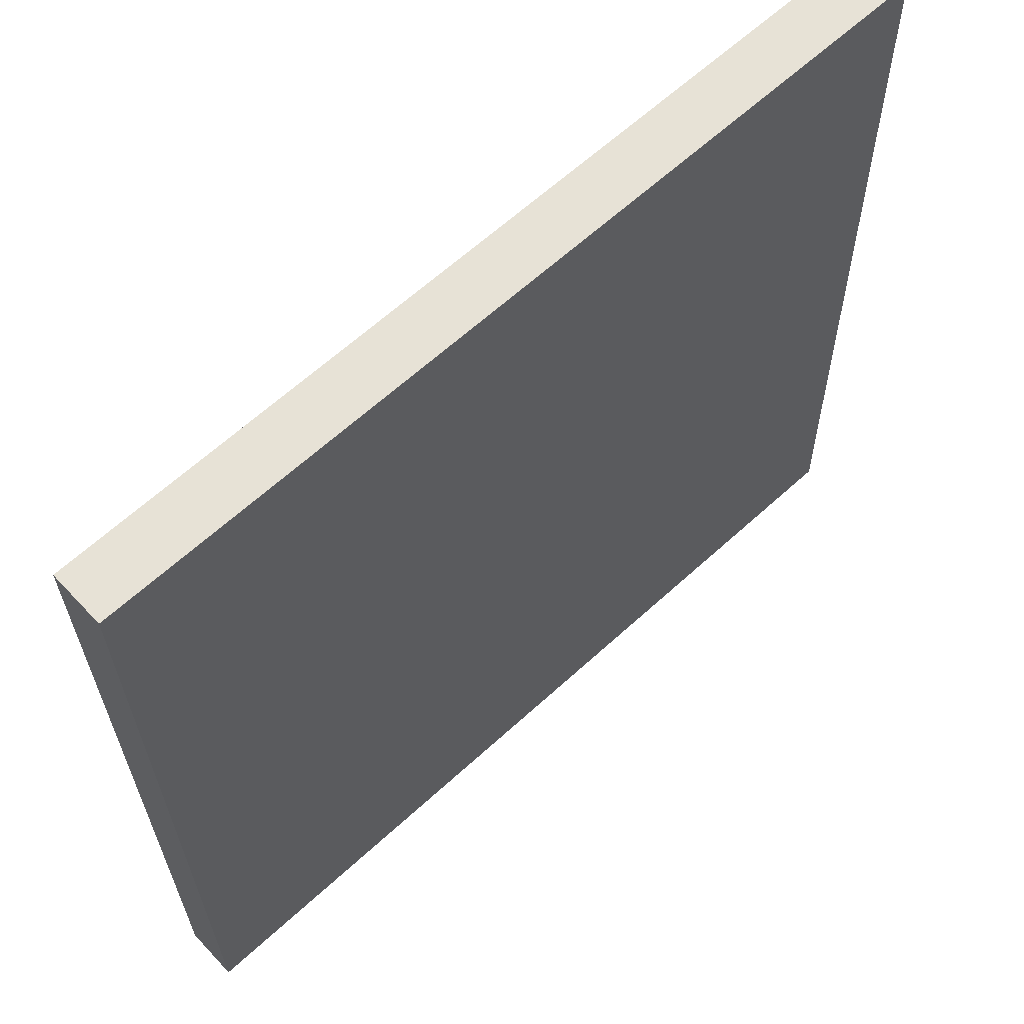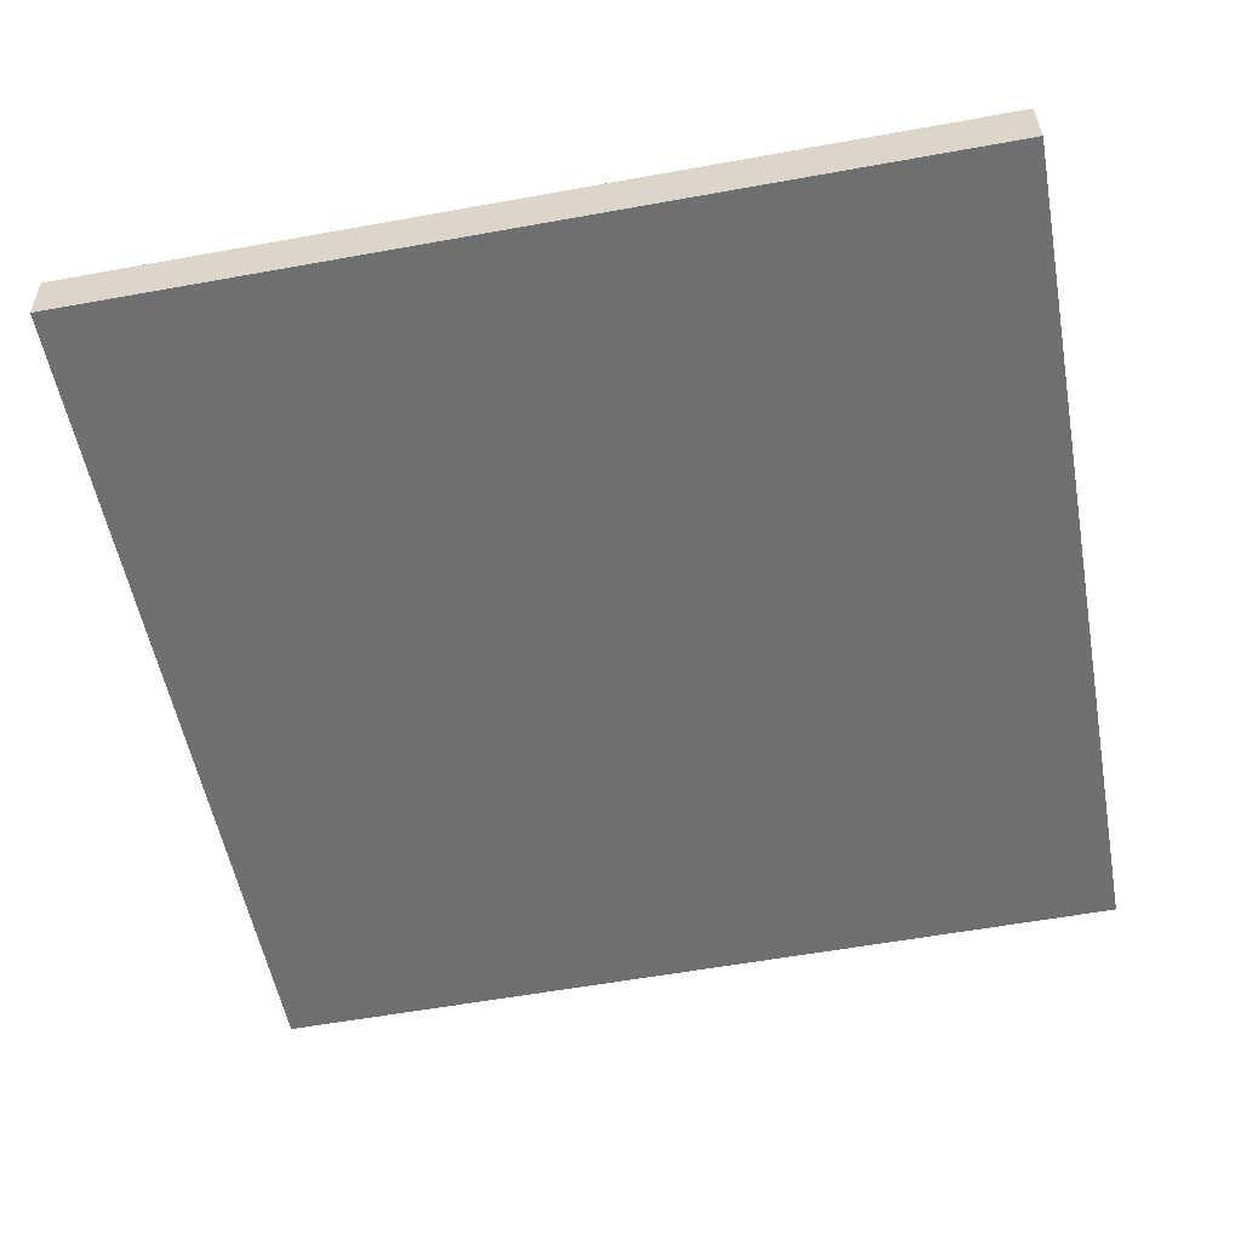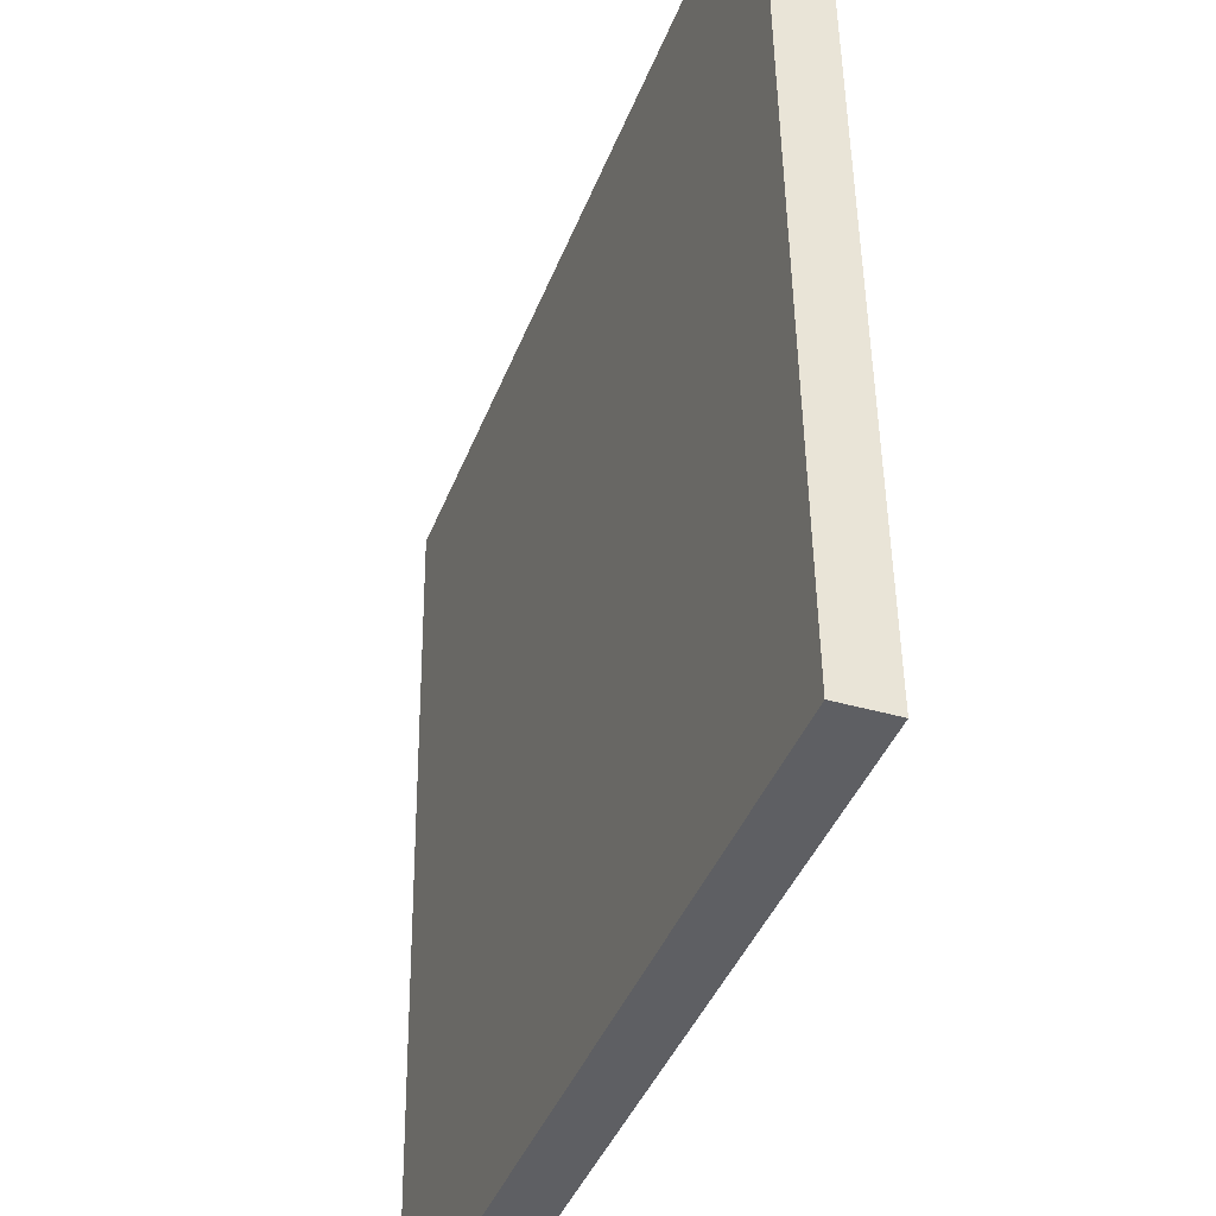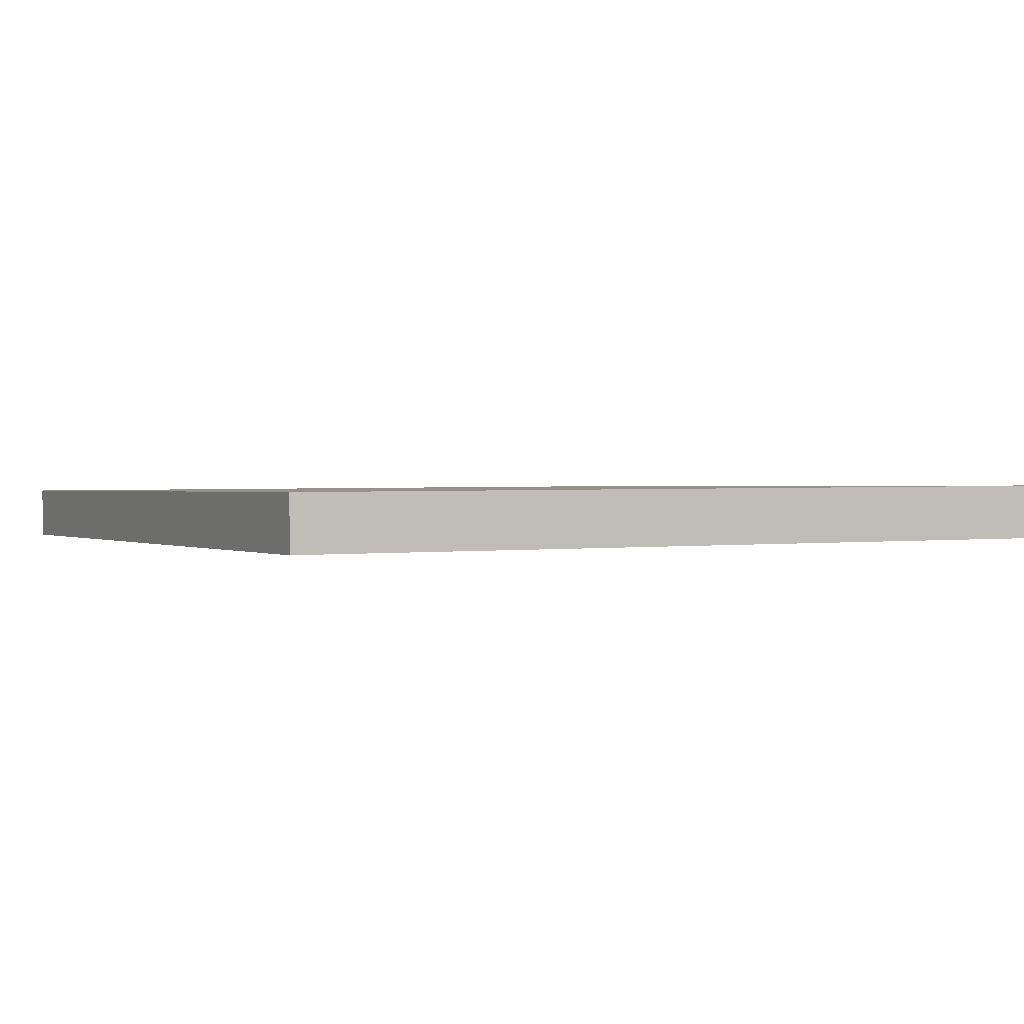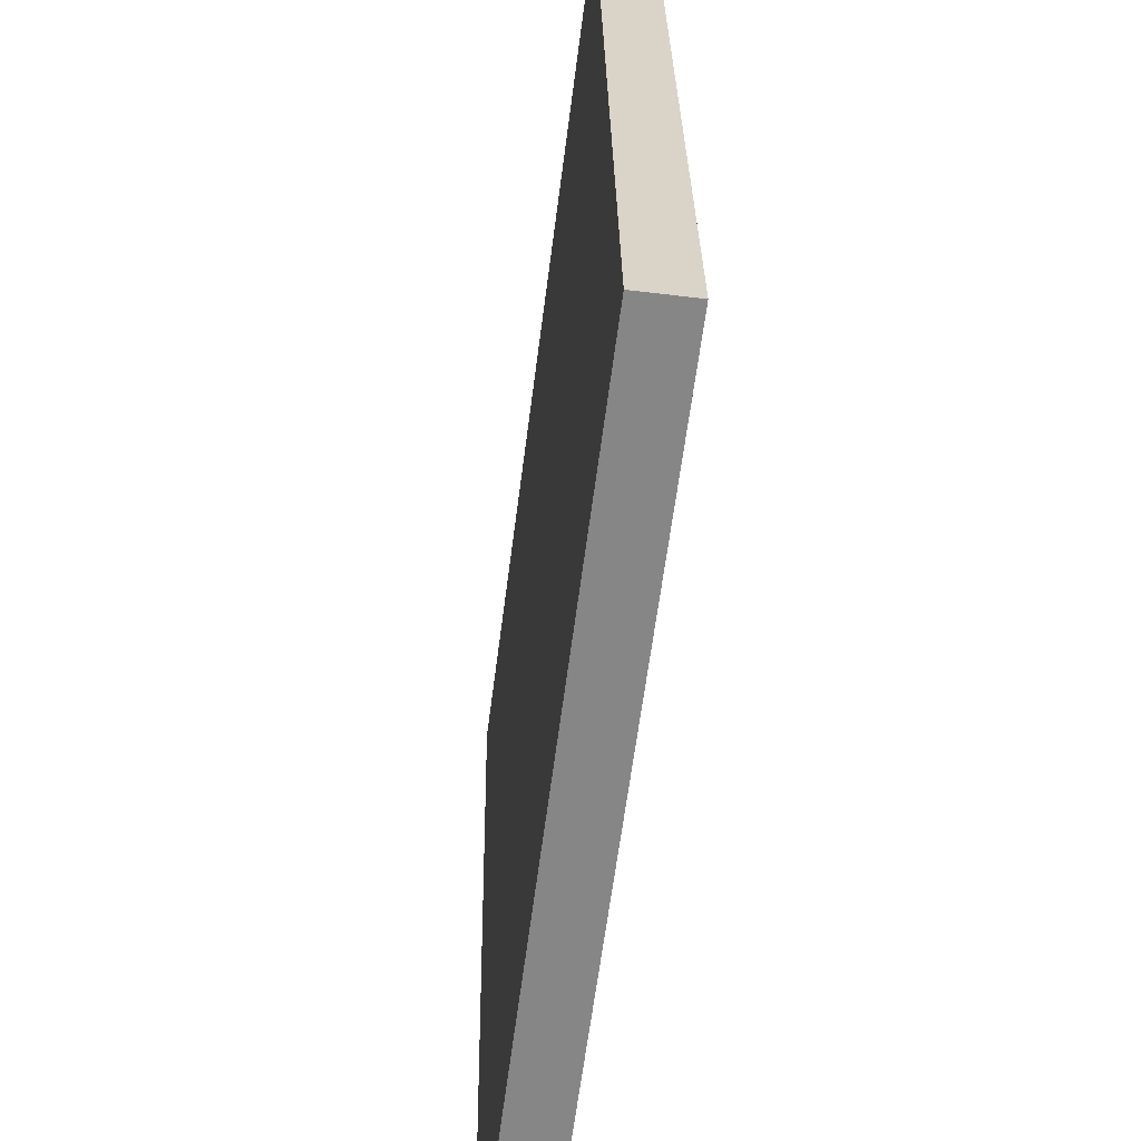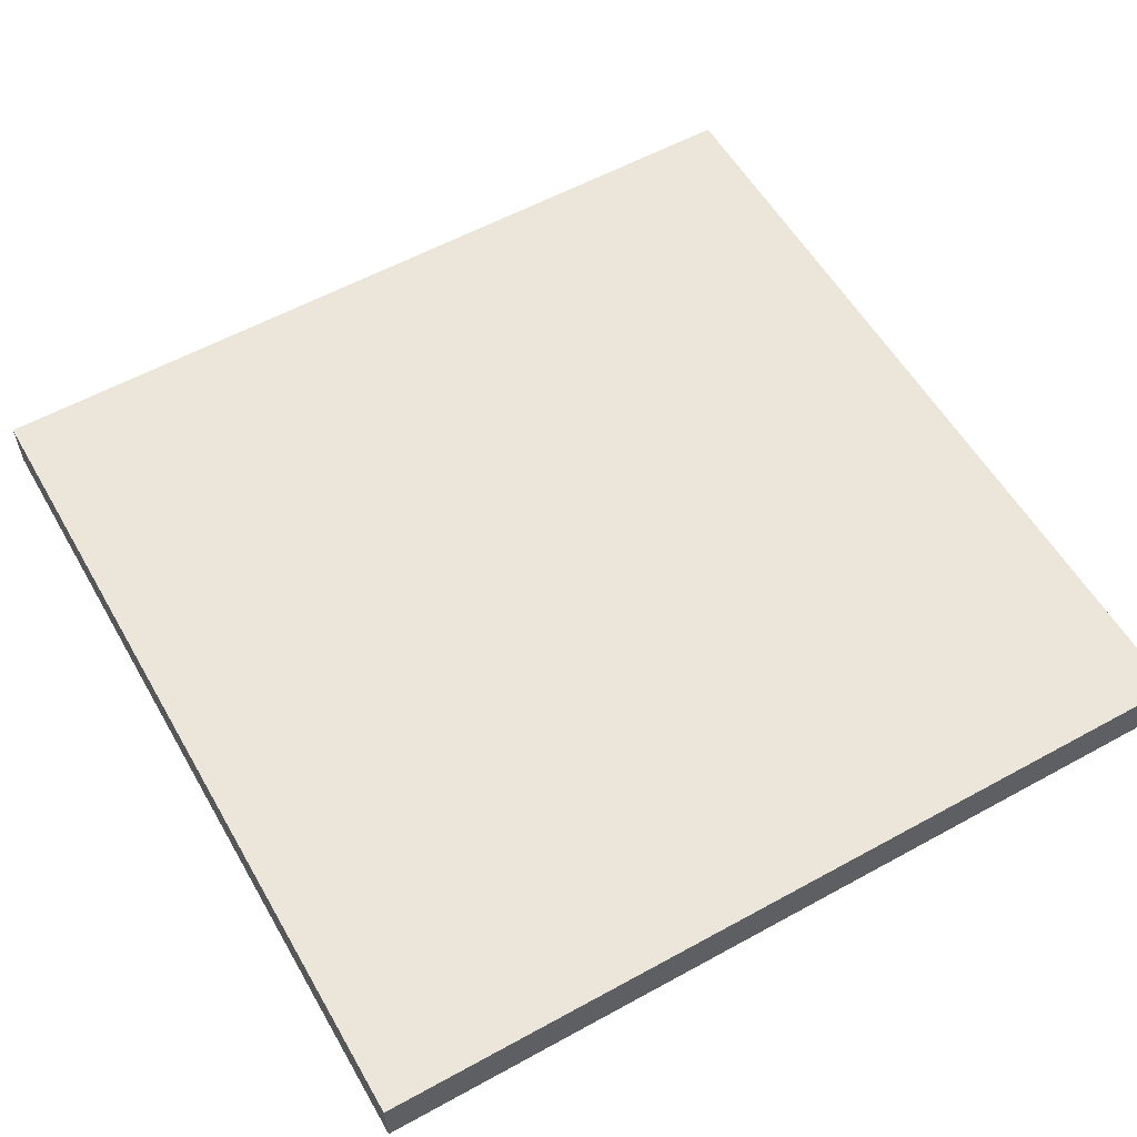
<metadata>
{"format":"obj","ext":"obj","renderer":"f3d","projection":"perspective","resolution":1024,"background":"white","views":[{"elev":63.3,"azim":137.2,"up":"+Z"},{"elev":-54.4,"azim":100.5,"up":"+Y"},{"elev":-41.1,"azim":69.9,"up":"+Z"},{"elev":1.6,"azim":153.3,"up":"+Y"},{"elev":-62.1,"azim":82.7,"up":"+Z"},{"elev":56.4,"azim":60.4,"up":"+Y"}]}
</metadata>
<code>
o Curve.058_Curve.661
v 0.3125 -0.02403 0.3121
v -0.3125 -0.02406 0.3121
v -0.3125 -0.01534 -0.3127
v 0.3125 -0.01531 -0.3127
v 0.3125 0.01534 0.3127
v 0.3125 0.02406 -0.3121
v -0.3125 0.01531 0.3127
v -0.3125 0.02403 -0.3121
f 7 5 6 8
f 3 2 7 8
f 2 3 4 1
f 2 1 5 7
f 1 4 6 5
f 4 3 8 6

</code>
